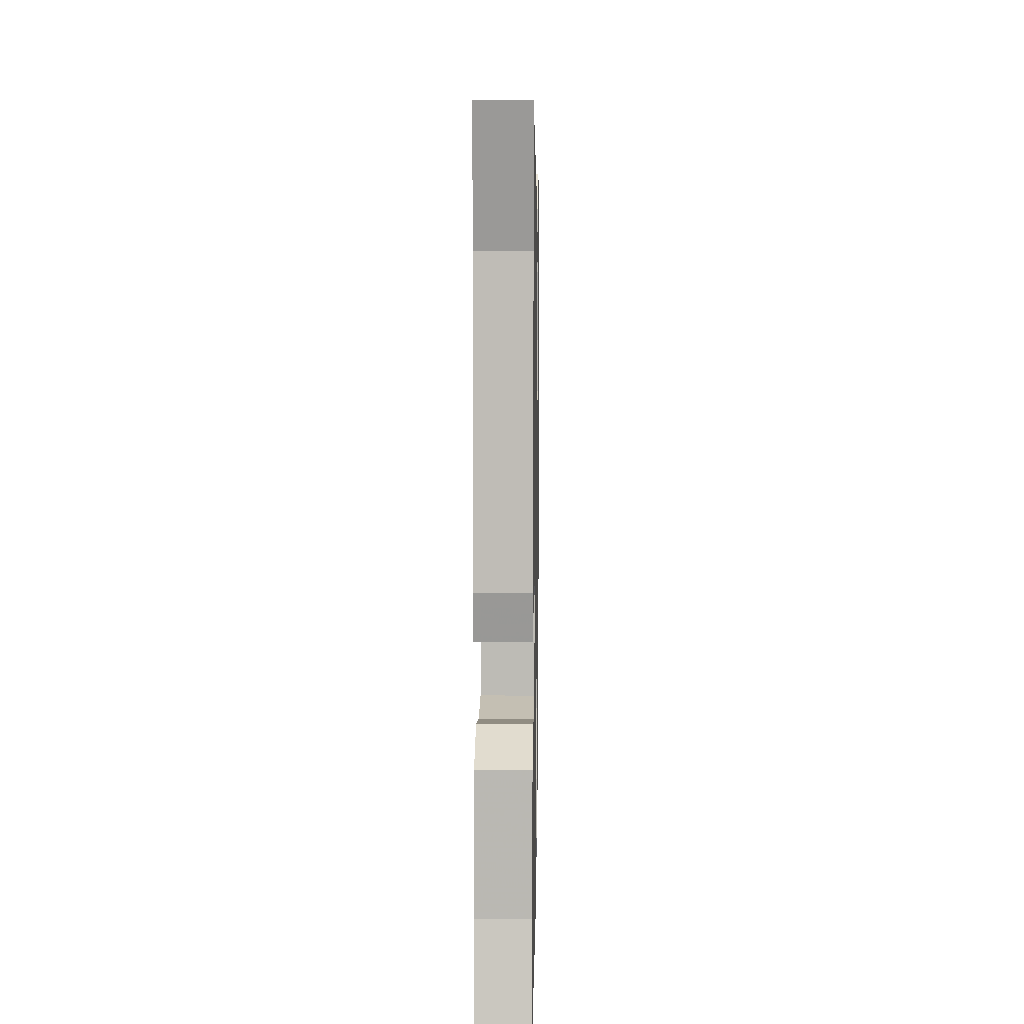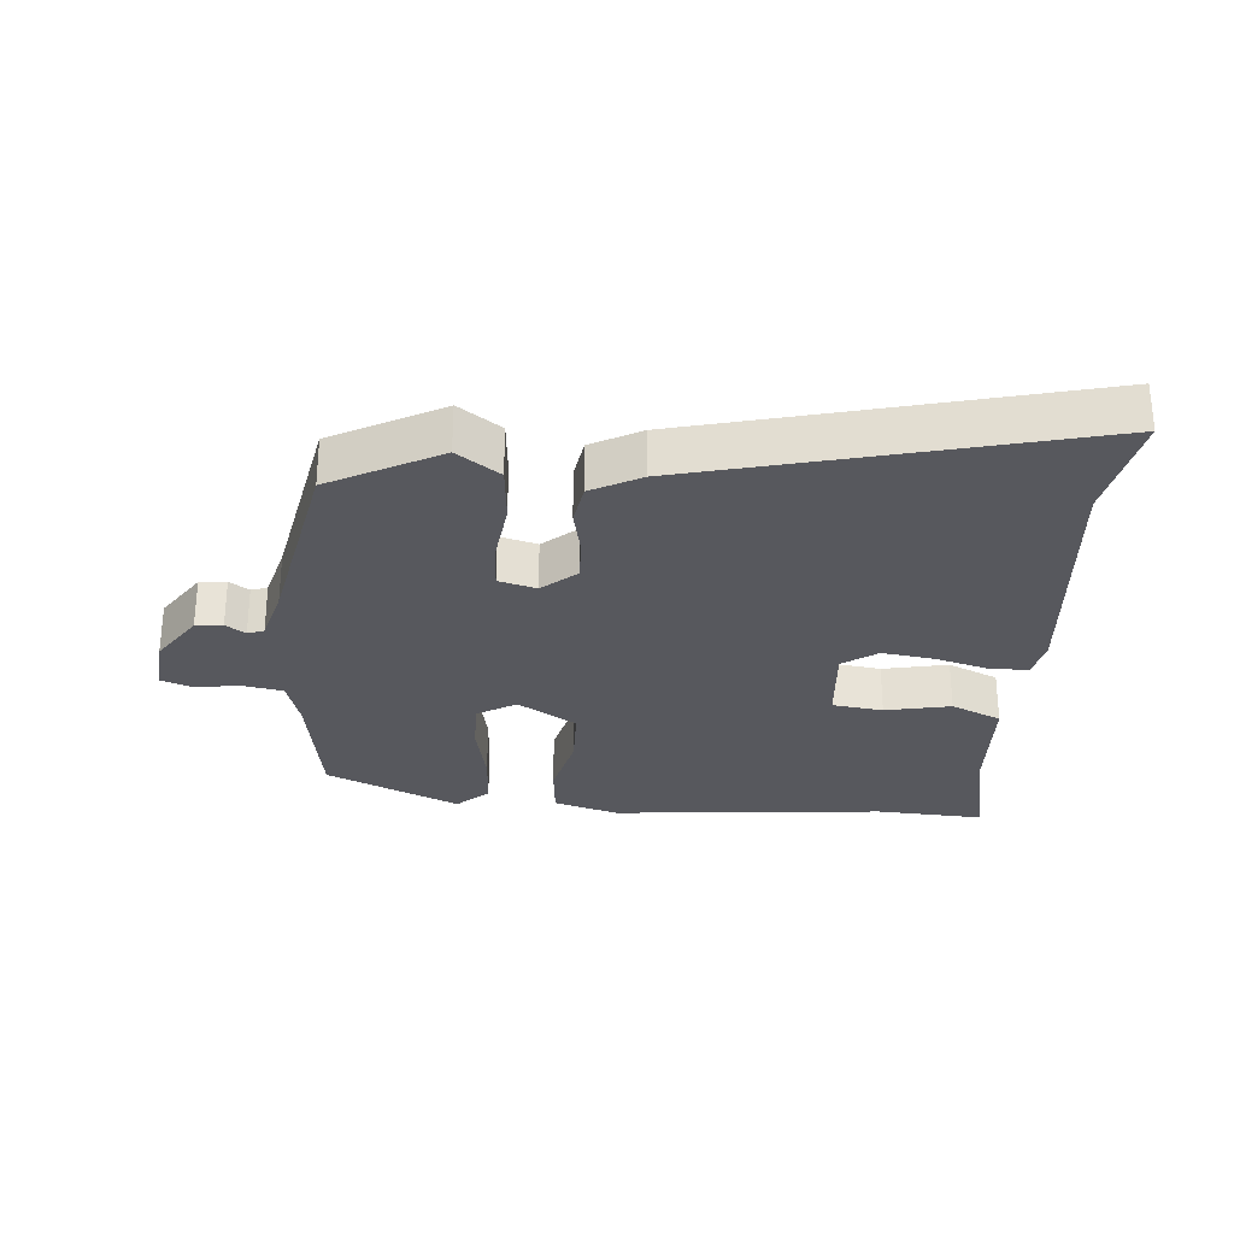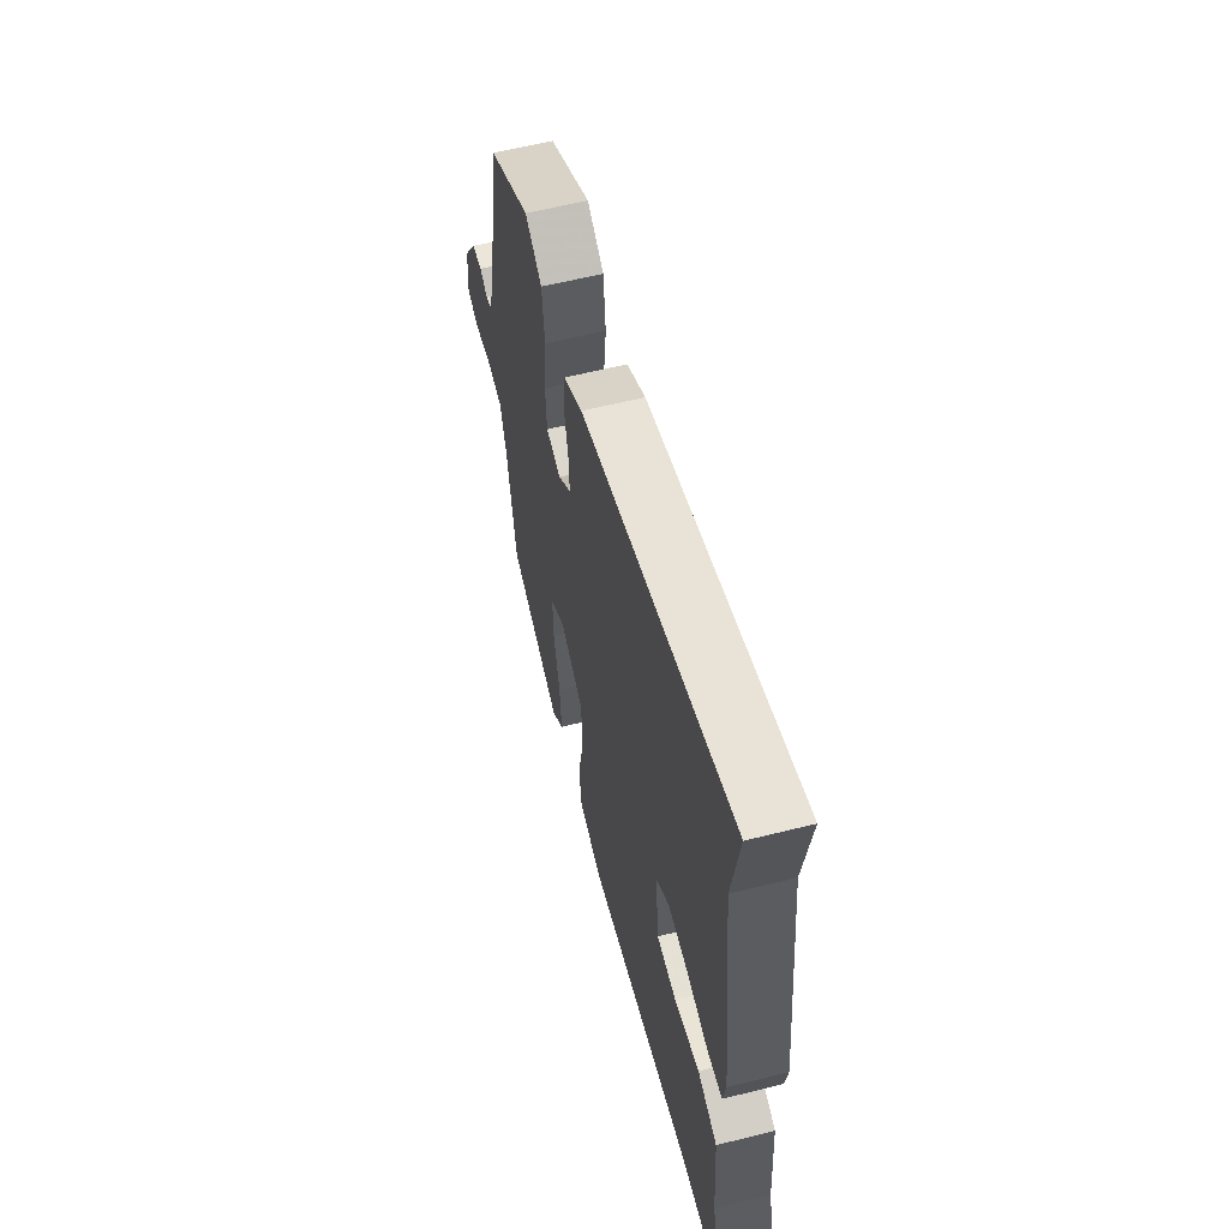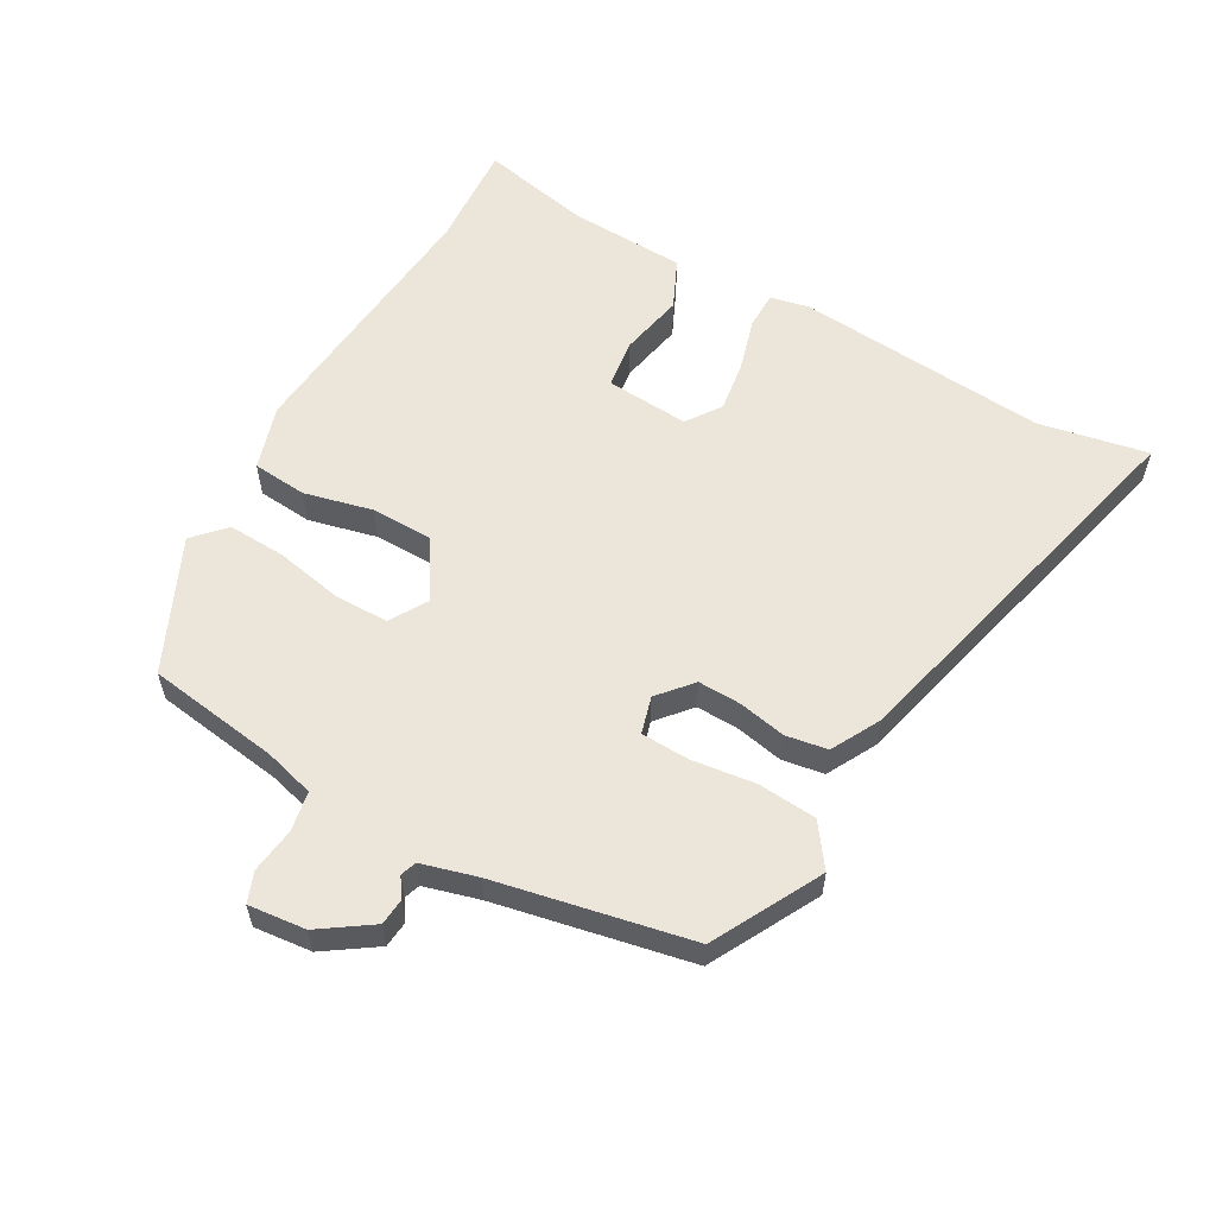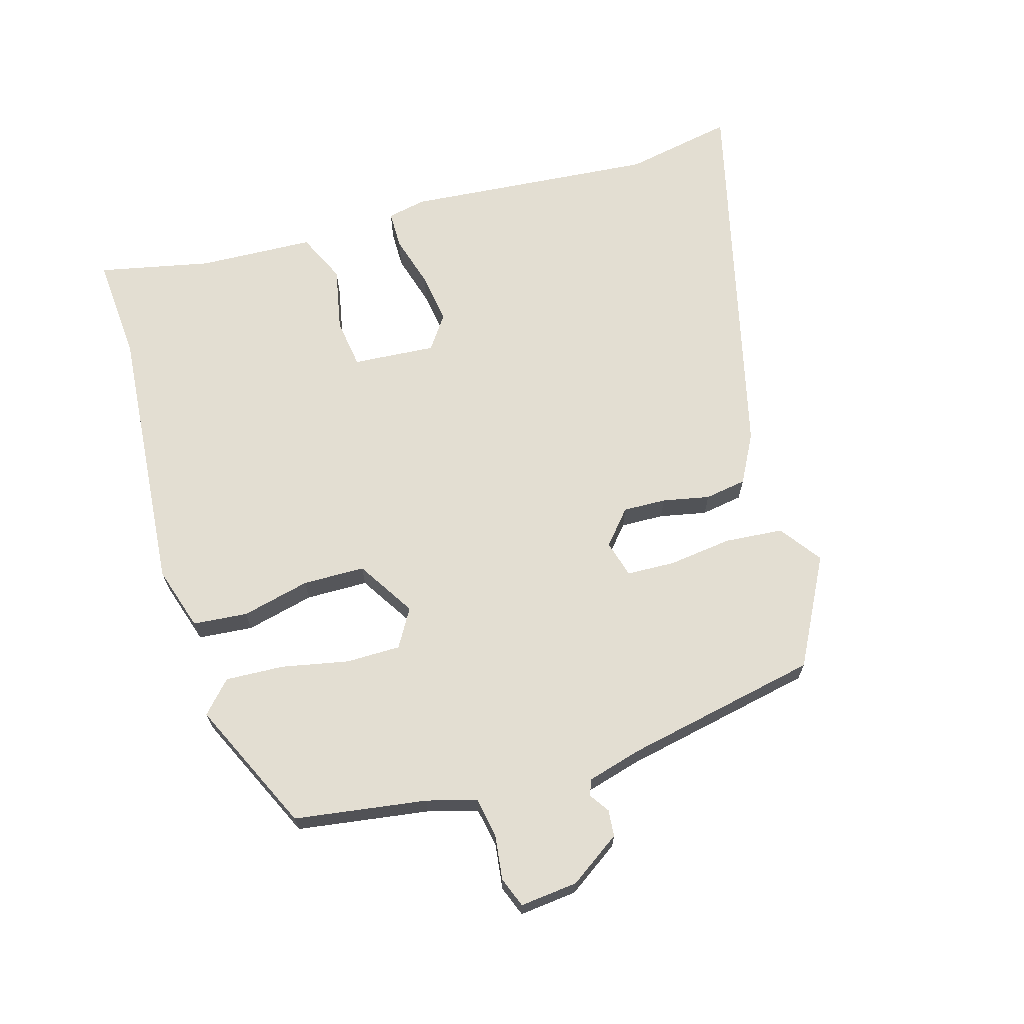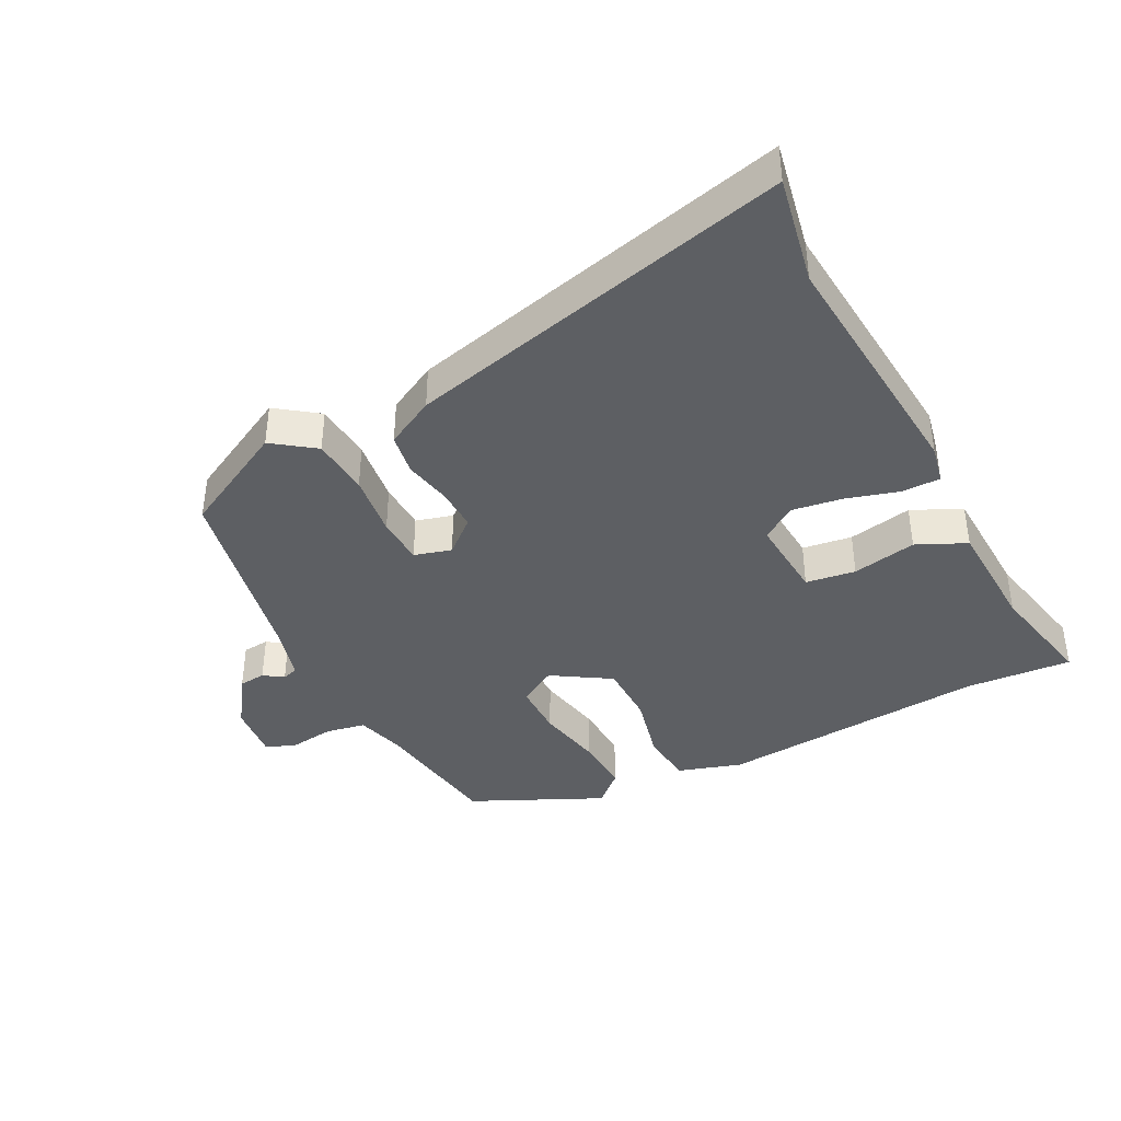
<metadata>
{"format":"obj","ext":"obj","renderer":"f3d","projection":"perspective","resolution":1024,"background":"white","views":[{"elev":11.3,"azim":91.0,"up":"+Z"},{"elev":-28.9,"azim":-5.7,"up":"+Y"},{"elev":59.4,"azim":75.5,"up":"+Z"},{"elev":57.5,"azim":-62.0,"up":"+Y"},{"elev":67.4,"azim":-107.8,"up":"+Y"},{"elev":-39.8,"azim":25.7,"up":"+Y"}]}
</metadata>
<code>
v 0.525 0.07 0.647
v 0.496 0.07 0.474
v 0.54 0.07 0.078
v 0.529 0.07 0.016
v 0.469 0.07 0.014
v 0.385 0.07 0.036
v 0.304 0.07 0.046
v 0.251 0.07 0.007
v 0.264 0.07 -0.124
v 0.343 0.07 -0.133
v 0.444 0.07 -0.11
v 0.523 0.07 -0.144
v 0.536 0.07 -0.327
v 0.578 0.07 -0.503
v 0.409 0.07 -0.496
v -0.017 0.07 -0.544
v -0.119 0.07 -0.515
v -0.129 0.07 -0.429
v -0.106 0.07 -0.321
v -0.11 0.07 -0.223
v -0.203 0.07 -0.168
v -0.262 0.07 -0.205
v -0.26 0.07 -0.291
v -0.236 0.07 -0.396
v -0.229 0.07 -0.488
v -0.277 0.07 -0.535
v -0.487 0.07 -0.444
v -0.523 0.07 -0.236
v -0.547 0.07 -0.158
v -0.61 0.07 -0.148
v -0.681 0.07 -0.159
v -0.729 0.07 -0.142
v -0.722 0.07 -0.051
v -0.669 0.07 0.031
v -0.627 0.07 0.036
v -0.596 0.07 0.016
v -0.571 0.07 0.025
v -0.549 0.07 0.113
v -0.495 0.07 0.42
v -0.327 0.07 0.514
v -0.26 0.07 0.468
v -0.25 0.07 0.376
v -0.26 0.07 0.275
v -0.255 0.07 0.199
v -0.196 0.07 0.184
v -0.144 0.07 0.231
v -0.148 0.07 0.299
v -0.165 0.07 0.373
v -0.156 0.07 0.439
v -0.08 0.07 0.482
v 0.525 0 0.647
v 0.496 0 0.474
v 0.54 0 0.078
v 0.529 0 0.016
v 0.469 0 0.014
v 0.385 0 0.036
v 0.304 0 0.046
v 0.251 0 0.007
v 0.264 0 -0.124
v 0.343 0 -0.133
v 0.444 0 -0.11
v 0.523 0 -0.144
v 0.536 0 -0.327
v 0.578 0 -0.503
v 0.409 0 -0.496
v -0.017 0 -0.544
v -0.119 0 -0.515
v -0.129 0 -0.429
v -0.106 0 -0.321
v -0.11 0 -0.223
v -0.203 0 -0.168
v -0.262 0 -0.205
v -0.26 0 -0.291
v -0.236 0 -0.396
v -0.229 0 -0.488
v -0.277 0 -0.535
v -0.487 0 -0.444
v -0.523 0 -0.236
v -0.547 0 -0.158
v -0.61 0 -0.148
v -0.681 0 -0.159
v -0.729 0 -0.142
v -0.722 0 -0.051
v -0.669 0 0.031
v -0.627 0 0.036
v -0.596 0 0.016
v -0.571 0 0.025
v -0.549 0 0.113
v -0.495 0 0.42
v -0.327 0 0.514
v -0.26 0 0.468
v -0.25 0 0.376
v -0.26 0 0.275
v -0.255 0 0.199
v -0.196 0 0.184
v -0.144 0 0.231
v -0.148 0 0.299
v -0.165 0 0.373
v -0.156 0 0.439
v -0.08 0 0.482
f 47 48 49 50
f 46 47 50 1
f 45 46 1 2
f 40 41 42 43
f 38 39 40 43
f 37 38 43 44
f 33 34 35 36
f 33 36 37
f 30 31 32 33
f 29 30 33 37
f 28 29 37 44
f 23 24 25 26
f 22 23 26 27
f 16 17 18 19
f 15 16 19 20
f 13 14 15 20
f 10 11 12 13
f 9 10 13 20
f 8 9 20 21
f 3 4 5 6
f 45 2 3 6
f 45 6 7
f 22 27 28 44
f 21 22 44 45
f 7 8 21 45
f 100 99 98 97
f 51 100 97 96
f 52 51 96 95
f 93 92 91 90
f 93 90 89 88
f 94 93 88 87
f 86 85 84 83
f 87 86 83
f 83 82 81 80
f 87 83 80 79
f 94 87 79 78
f 76 75 74 73
f 77 76 73 72
f 69 68 67 66
f 70 69 66 65
f 70 65 64 63
f 63 62 61 60
f 70 63 60 59
f 71 70 59 58
f 56 55 54 53
f 56 53 52 95
f 57 56 95
f 94 78 77 72
f 95 94 72 71
f 95 71 58 57
f 1 51 52 2
f 2 52 53 3
f 3 53 54 4
f 4 54 55 5
f 5 55 56 6
f 6 56 57 7
f 7 57 58 8
f 8 58 59 9
f 9 59 60 10
f 10 60 61 11
f 11 61 62 12
f 12 62 63 13
f 13 63 64 14
f 14 64 65 15
f 15 65 66 16
f 16 66 67 17
f 17 67 68 18
f 18 68 69 19
f 19 69 70 20
f 20 70 71 21
f 21 71 72 22
f 22 72 73 23
f 23 73 74 24
f 24 74 75 25
f 25 75 76 26
f 26 76 77 27
f 27 77 78 28
f 28 78 79 29
f 29 79 80 30
f 30 80 81 31
f 31 81 82 32
f 32 82 83 33
f 33 83 84 34
f 34 84 85 35
f 35 85 86 36
f 36 86 87 37
f 37 87 88 38
f 38 88 89 39
f 39 89 90 40
f 40 90 91 41
f 41 91 92 42
f 42 92 93 43
f 43 93 94 44
f 44 94 95 45
f 45 95 96 46
f 46 96 97 47
f 47 97 98 48
f 48 98 99 49
f 49 99 100 50
f 50 100 51 1

</code>
